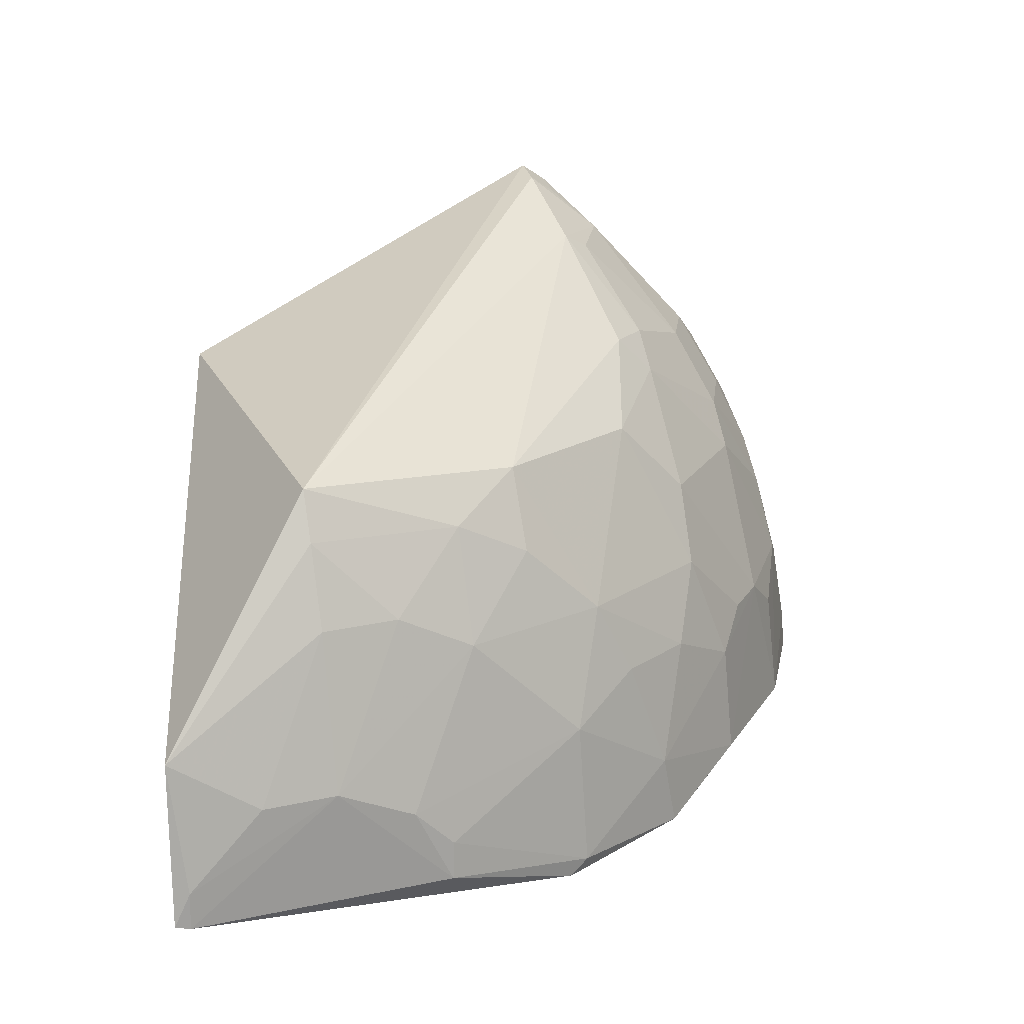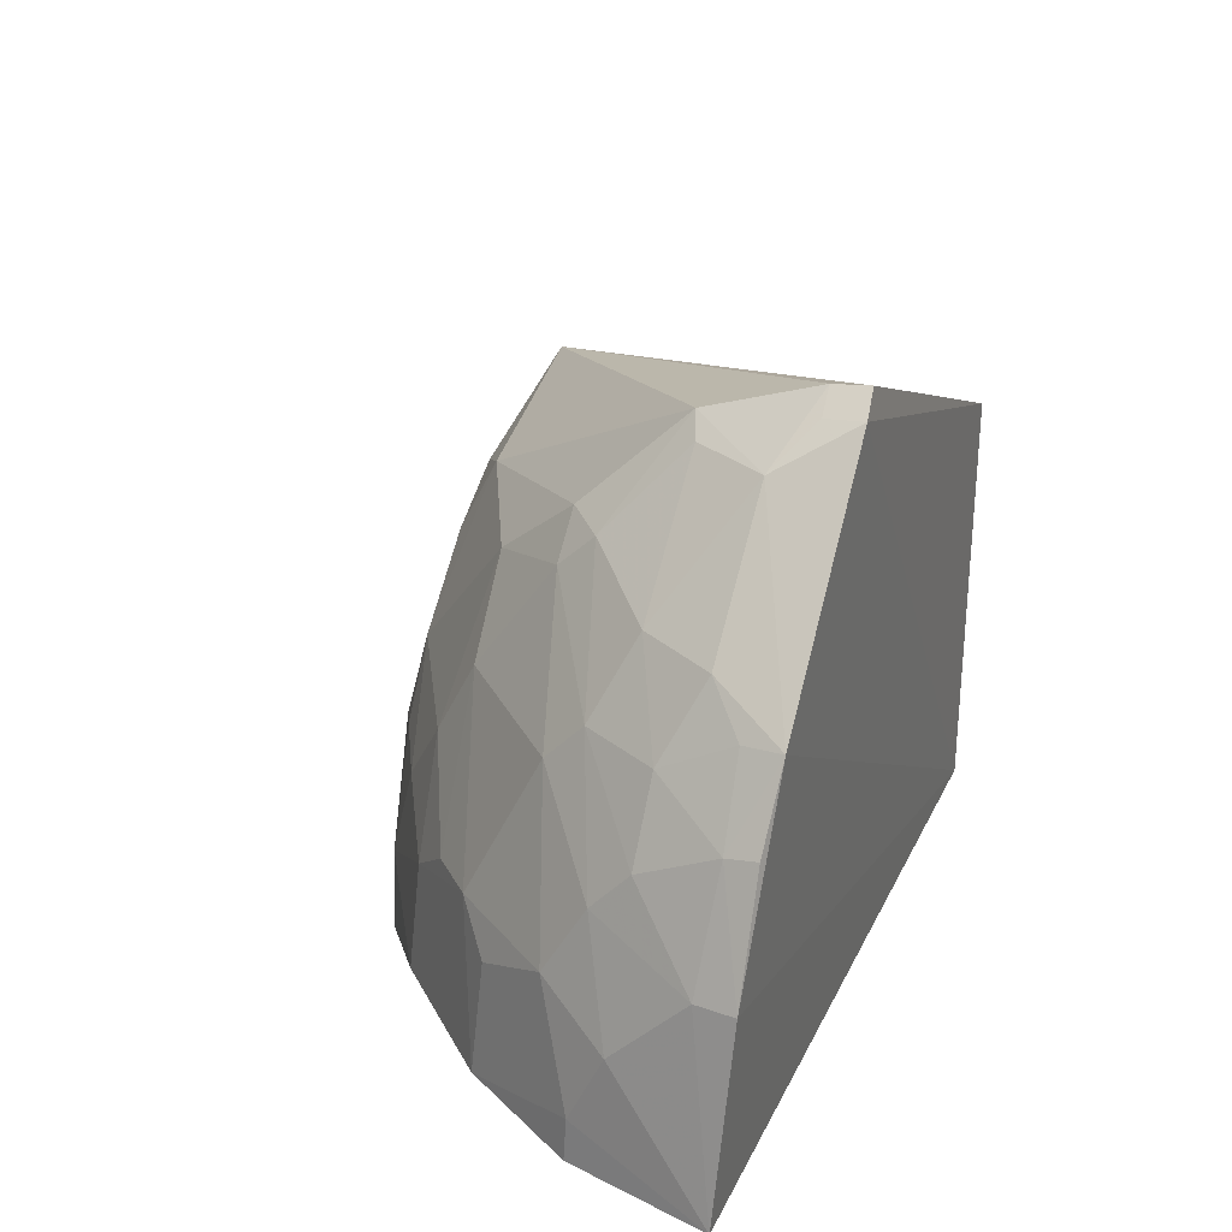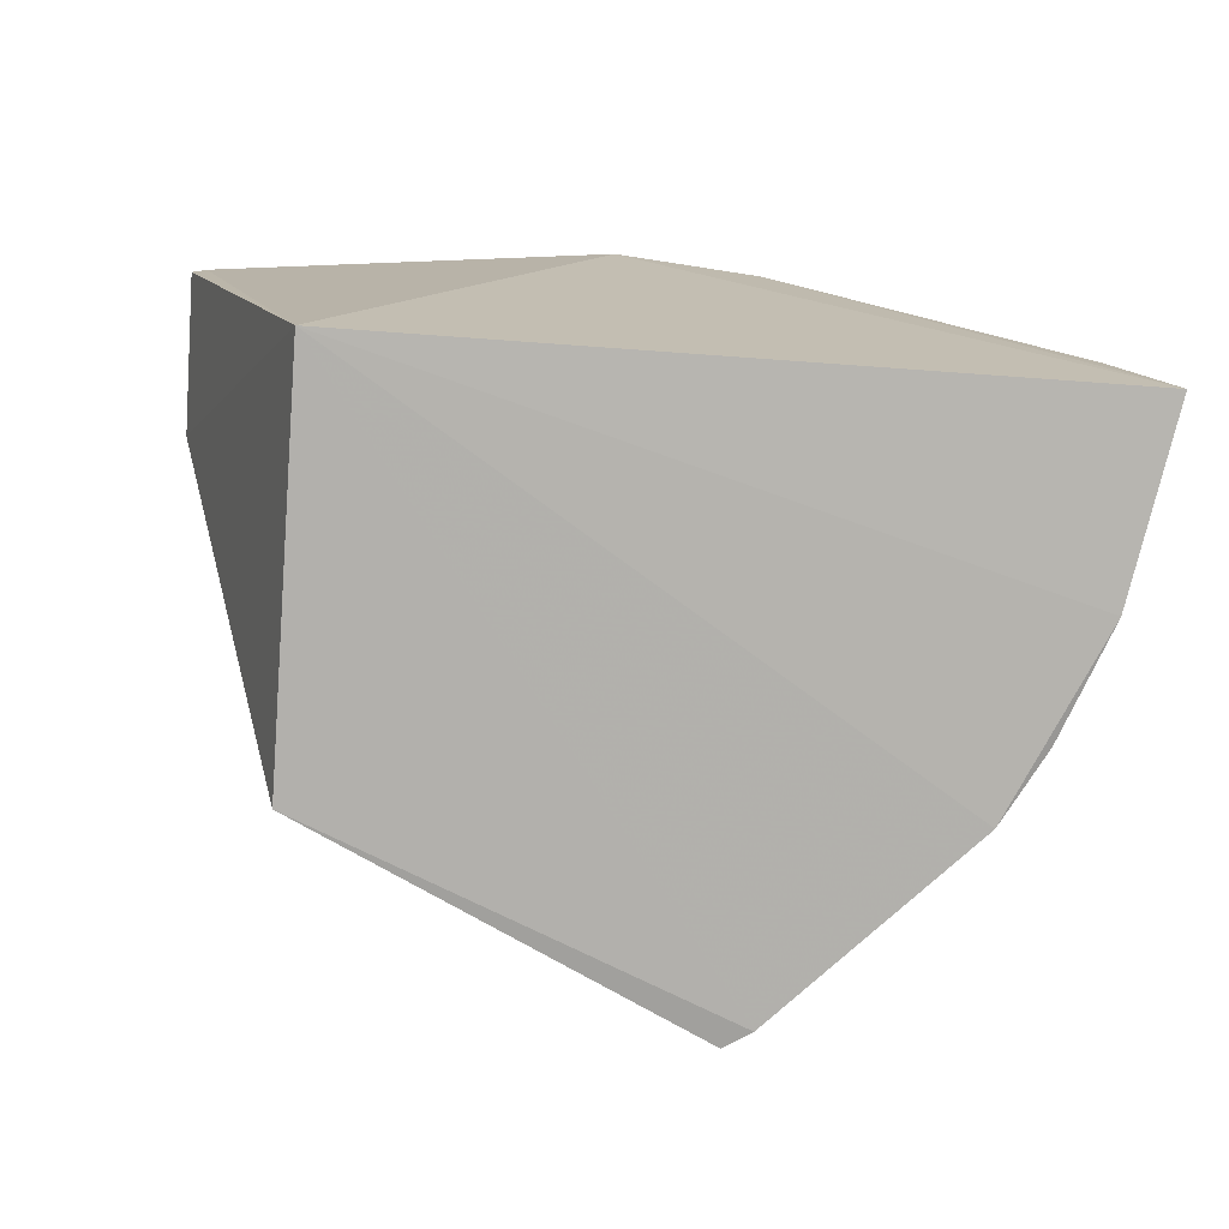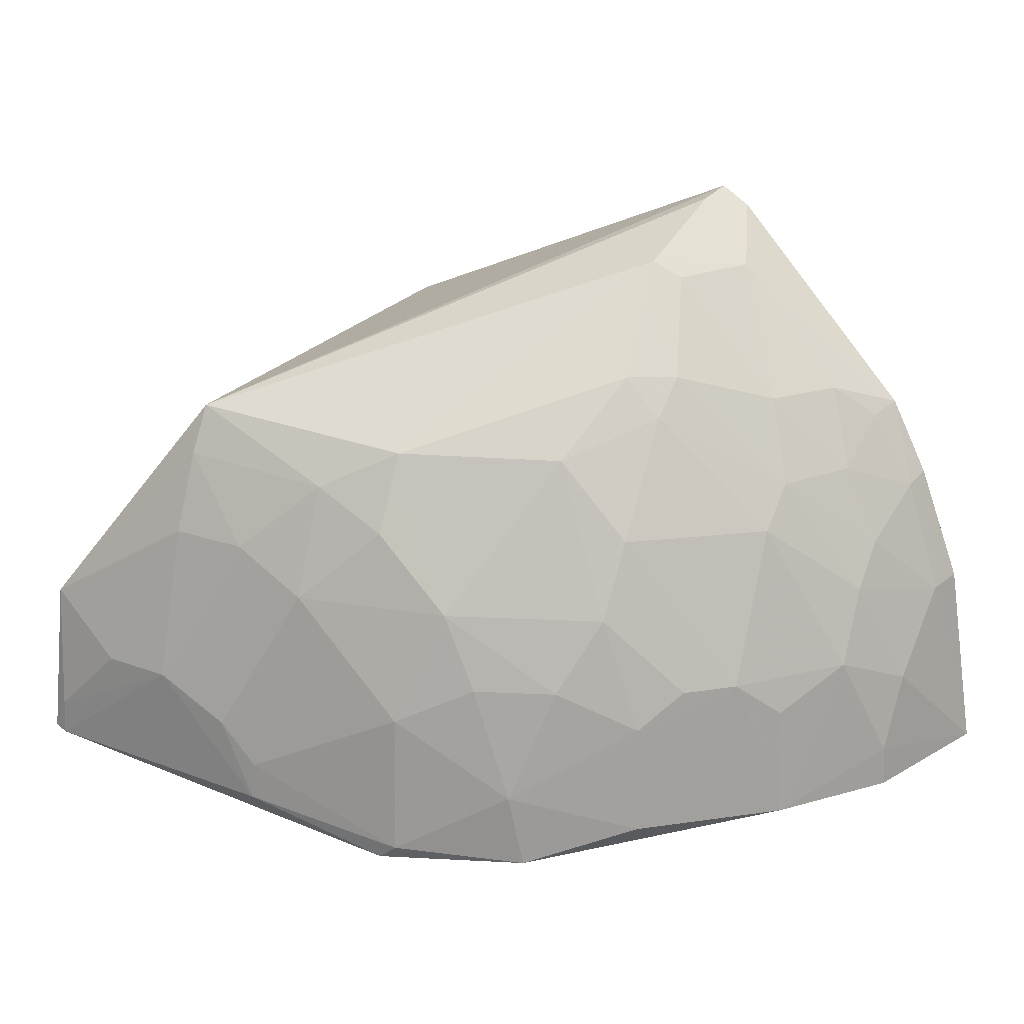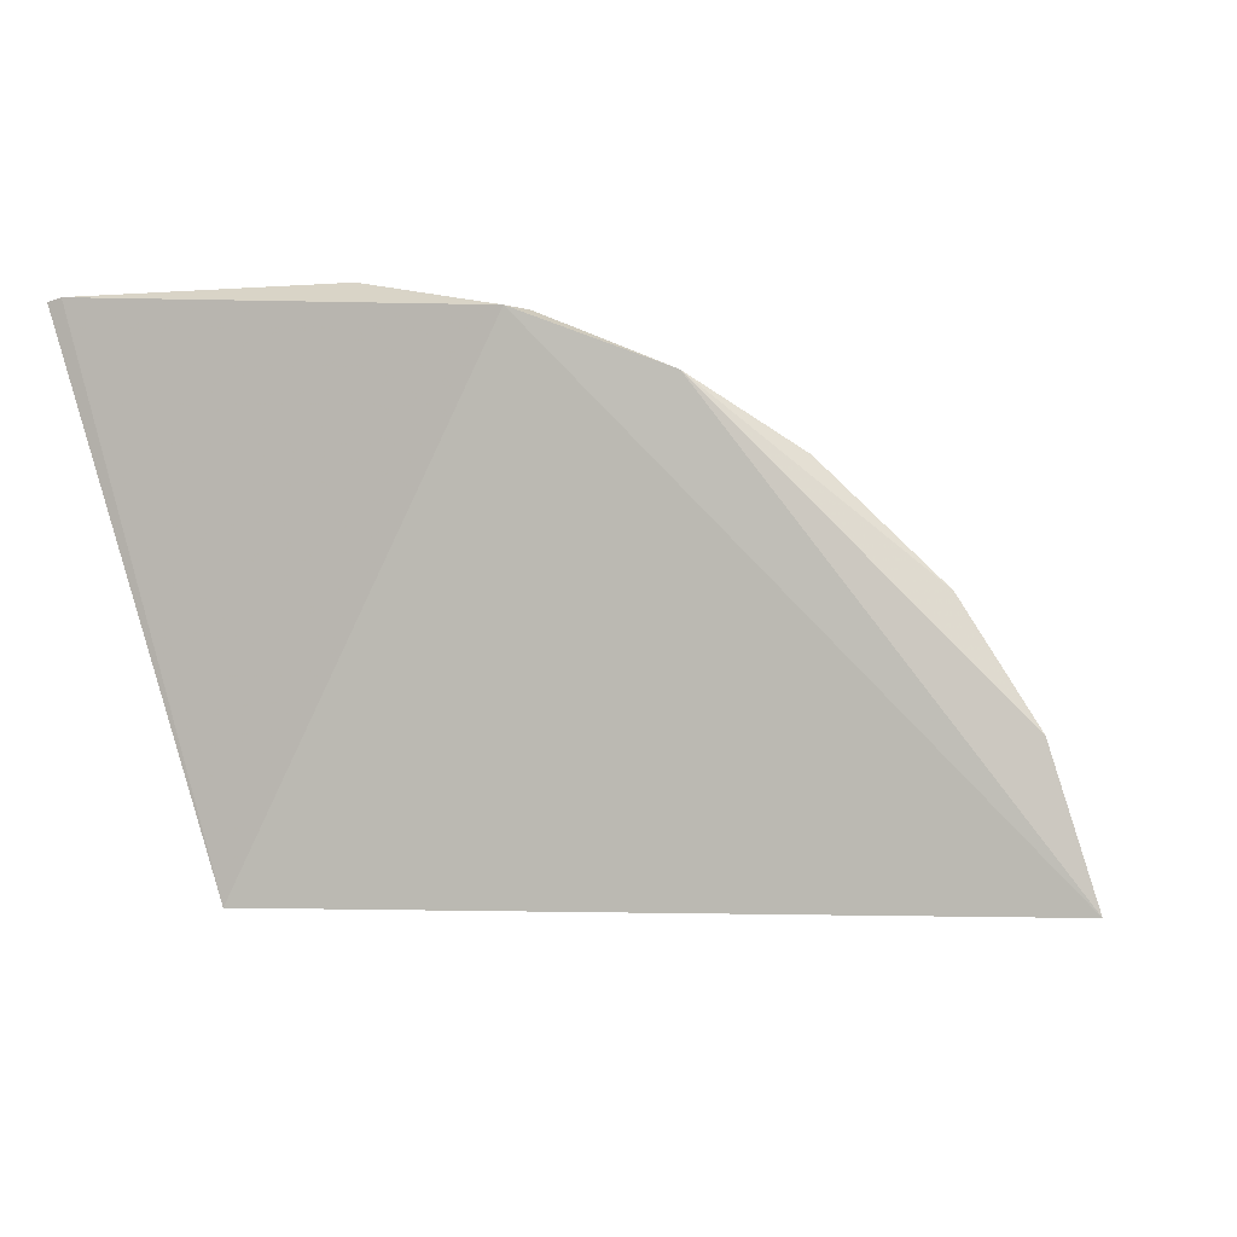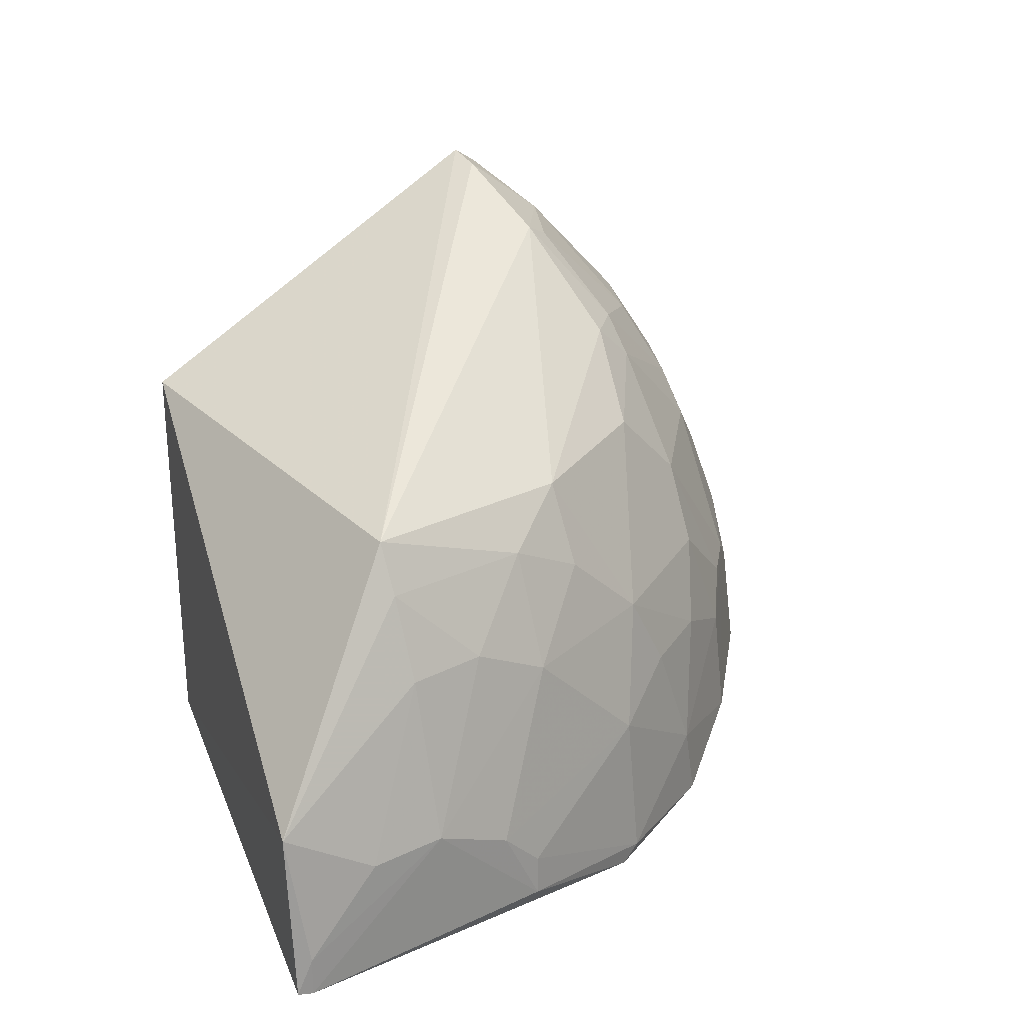
<metadata>
{"format":"obj","ext":"obj","renderer":"f3d","projection":"perspective","resolution":1024,"background":"white","views":[{"elev":21.5,"azim":-20.9,"up":"+Y"},{"elev":29.3,"azim":111.8,"up":"+Y"},{"elev":-78.8,"azim":-4.1,"up":"+Z"},{"elev":24.2,"azim":31.3,"up":"+Y"},{"elev":-3.9,"azim":12.9,"up":"+Z"},{"elev":27.5,"azim":-36.4,"up":"+Y"}]}
</metadata>
<code>
v 0.005339 0.007968 0.07442
v 0.02274 0.001037 0.05982
v 0.0126 0.01894 0.05971
v 0.000699 0.01339 0.05985
v 0.000699 0.001047 0.05985
v 0.0006932 0.01306 0.0728
v 0.01769 0.01001 0.06618
v 0.008463 -0.0004384 0.07477
v 0.01909 0.01249 0.05951
v -0.004433 0.001089 0.07568
v 0.01218 0.01247 0.06968
v 0.01932 0.001007 0.06762
v 0.0217 0.006811 0.05962
v 0.0167 0.01357 0.06396
v 0.01343 0.01838 0.05959
v -0.004294 0.006072 0.07505
v -0.003982 0.0009895 0.07577
v 0.007569 0.01251 0.07188
v 0.01339 0.005644 0.072
v 0.01285 -0.0001781 0.07304
v 0.02007 0.008926 0.0629
v 0.01427 0.01348 0.0672
v 0.01448 0.01707 0.06174
v 0.0006383 0.009216 0.07451
v 0.002987 0.003366 0.07574
v -0.003946 0.00212 0.07573
v 0.005348 0.01133 0.07312
v 0.01239 0.0175 0.06425
v 0.008866 0.004466 0.07433
v 0.01789 0.005521 0.06838
v 0.009962 0.00795 0.07306
v 0.02146 0.0009081 0.06414
v 0.02025 0.01012 0.06057
v 0.01774 0.01123 0.06504
v 0.01441 0.01016 0.06951
v 0.01784 0.01346 0.06178
v 0.01329 0.01821 0.06075
v 0.0006557 0.01163 0.07354
v 0.004141 0.0009727 0.0758
v 0.0006026 0.004481 0.07575
v 0.00301 0.00918 0.07437
v 0.01249 0.01876 0.06083
v 0.01432 0.01453 0.06613
v 0.01309 0.01463 0.06722
v 0.01237 0.00213 0.07318
v 0.0202 0.005511 0.06526
v 0.01588 0.001005 0.07102
v 0.0111 0.005654 0.07318
v 0.007579 0.01018 0.07305
v 0.02144 0.004396 0.06306
v 0.0215 0.006743 0.06082
v 0.02033 0.01029 0.05964
v 0.02009 0.007677 0.06402
v 0.01432 0.007879 0.07069
v 0.01889 0.01236 0.06069
v 0.01891 0.01122 0.06281
v 0.004205 0.002138 0.0757
v 0.009025 3.695e-05 0.07471
v -0.00166 0.004426 0.07568
v 0.01324 0.01702 0.06394
v 0.01901 0.004394 0.06736
v 0.02137 0.002162 0.0641
v 0.01566 0.004403 0.07074
v 0.01666 0.005498 0.06959
f 6 3 4
f 8 5 2
f 13 2 5
f 13 5 9
f 15 9 5
f 15 5 4
f 15 4 3
f 16 6 4
f 16 4 5
f 16 5 10
f 17 10 5
f 17 5 8
f 20 8 2
f 23 9 15
f 26 16 10
f 26 10 17
f 27 18 6
f 28 6 18
f 29 1 25
f 31 11 18
f 31 1 29
f 32 20 2
f 32 12 20
f 34 22 7
f 35 22 11
f 35 7 22
f 35 30 7
f 36 23 14
f 36 9 23
f 37 23 15
f 37 15 3
f 38 6 16
f 38 16 24
f 38 27 6
f 39 17 8
f 40 25 1
f 40 26 17
f 40 39 25
f 40 17 39
f 41 1 27
f 41 40 1
f 41 24 40
f 41 38 24
f 41 27 38
f 42 3 6
f 42 6 28
f 42 37 3
f 42 28 23
f 42 23 37
f 43 34 14
f 43 22 34
f 44 28 18
f 44 18 11
f 44 43 28
f 44 11 22
f 44 22 43
f 46 7 30
f 47 20 12
f 47 12 30
f 47 45 20
f 48 31 29
f 48 19 31
f 48 45 19
f 48 29 45
f 49 27 1
f 49 1 31
f 49 31 18
f 49 18 27
f 51 33 21
f 51 13 33
f 51 50 2
f 51 2 13
f 52 33 13
f 52 13 9
f 52 9 33
f 53 34 7
f 53 21 34
f 53 7 46
f 53 46 50
f 53 51 21
f 53 50 51
f 54 31 19
f 54 35 11
f 54 11 31
f 55 33 9
f 55 9 36
f 56 36 14
f 56 14 34
f 56 34 21
f 56 21 33
f 56 55 36
f 56 33 55
f 57 29 25
f 57 25 39
f 58 39 8
f 58 57 39
f 58 29 57
f 58 45 29
f 58 8 20
f 58 20 45
f 59 40 24
f 59 24 16
f 59 16 26
f 59 26 40
f 60 43 14
f 60 14 23
f 60 23 28
f 60 28 43
f 61 46 30
f 61 30 12
f 61 12 46
f 62 46 12
f 62 12 32
f 62 50 46
f 62 32 2
f 62 2 50
f 63 47 30
f 63 19 45
f 63 45 47
f 63 54 19
f 64 30 35
f 64 35 54
f 64 63 30
f 64 54 63

</code>
